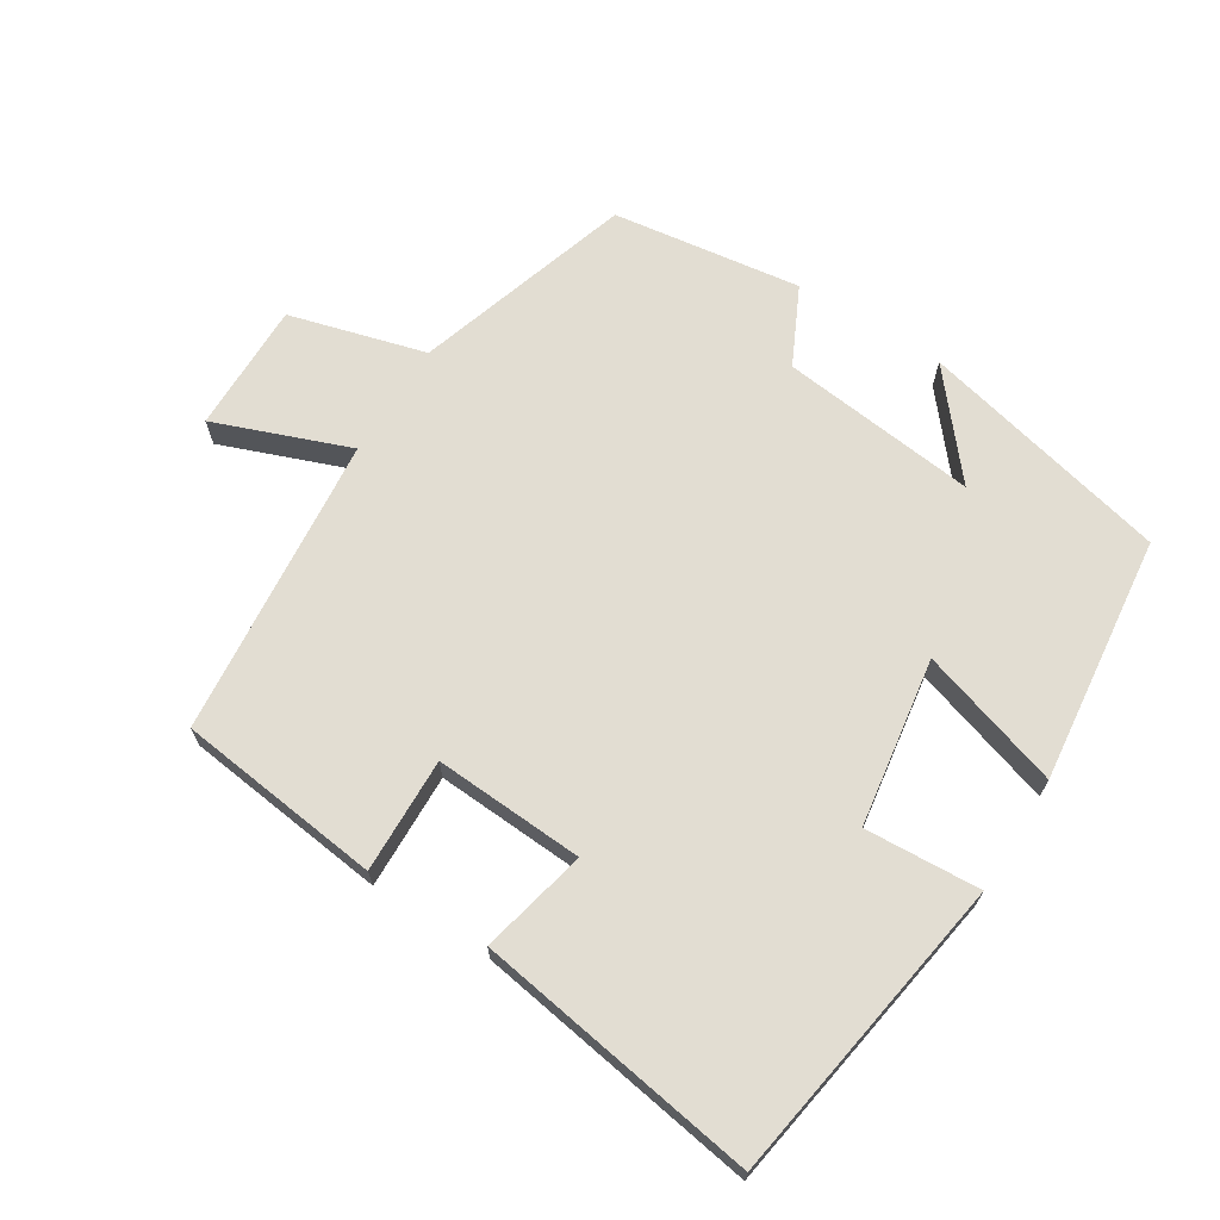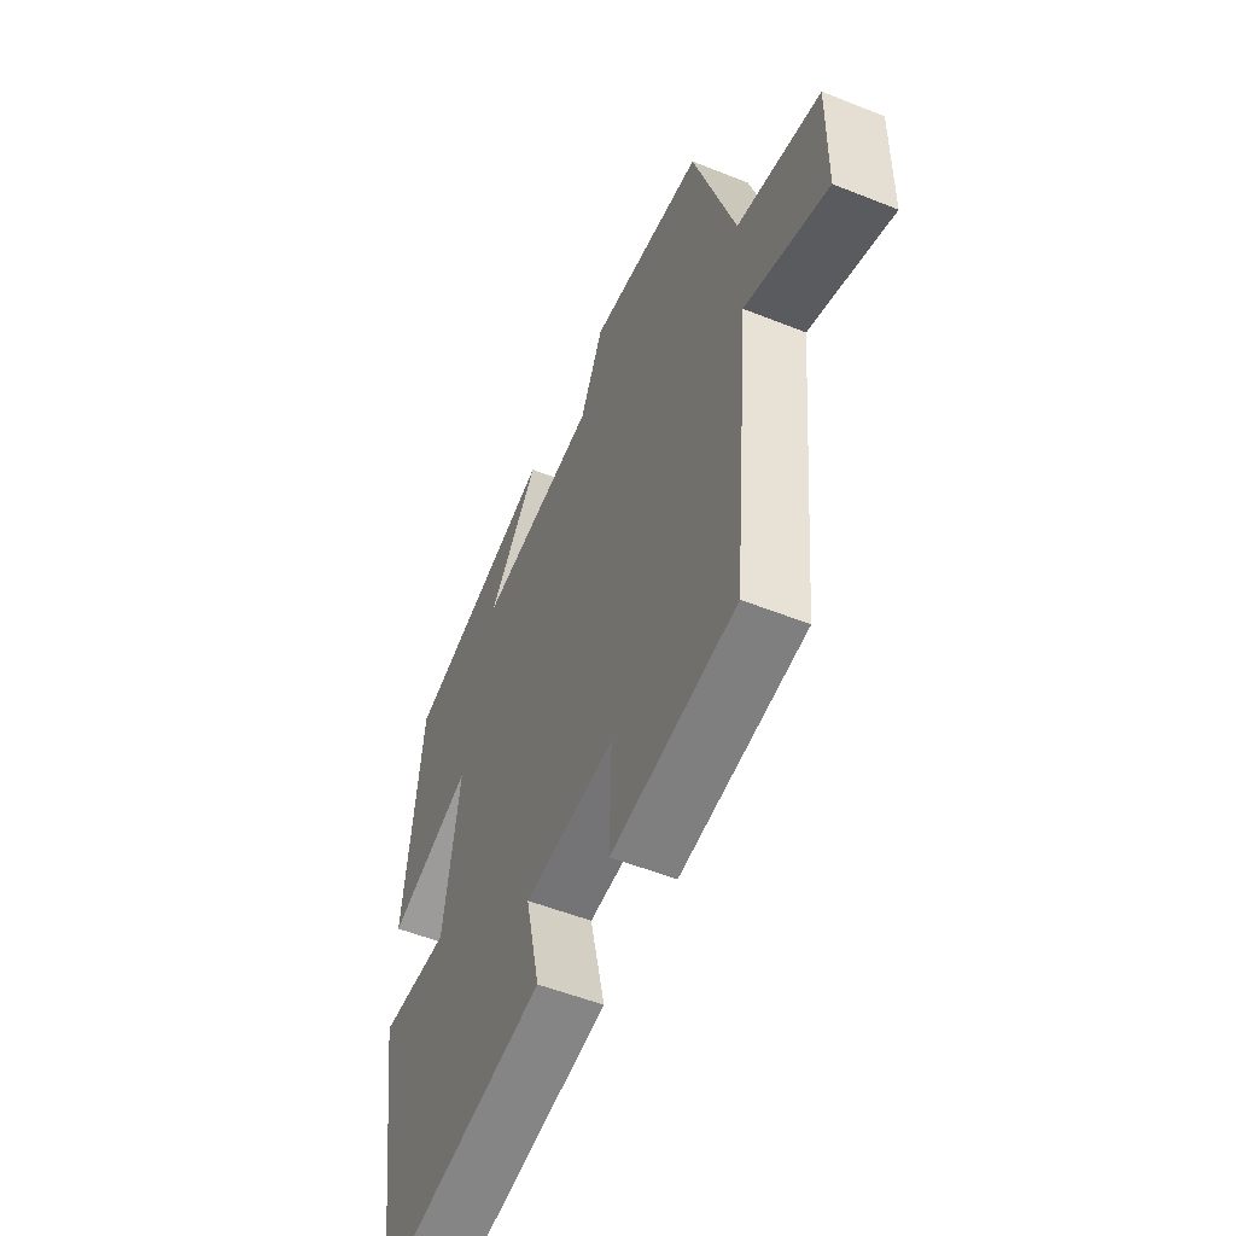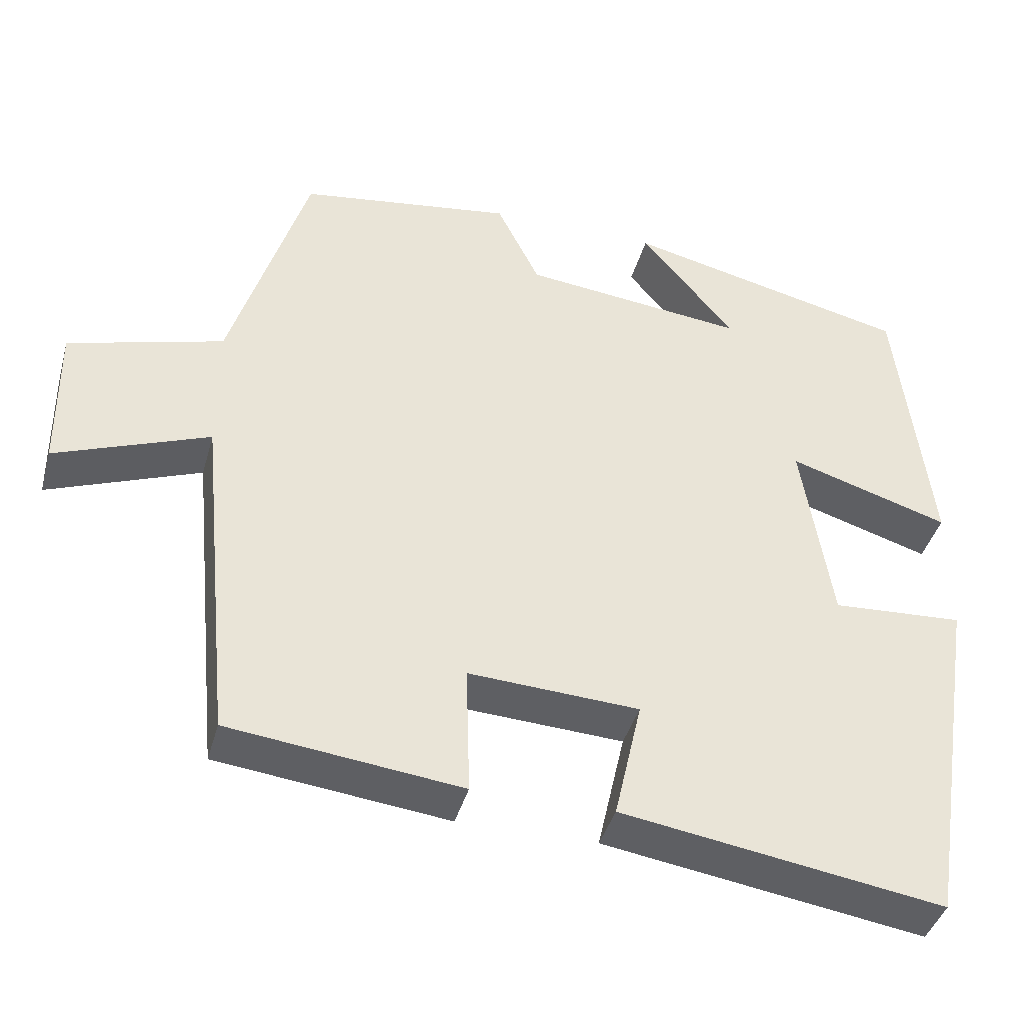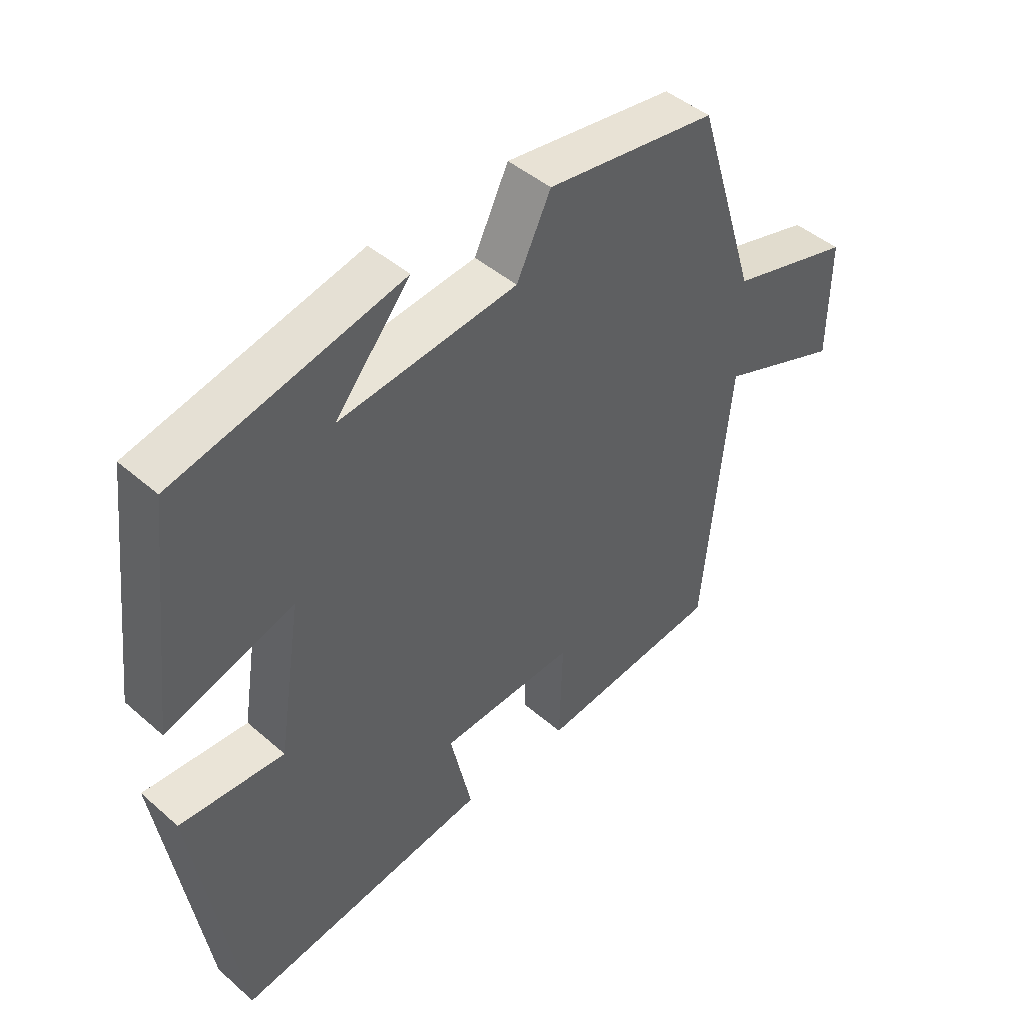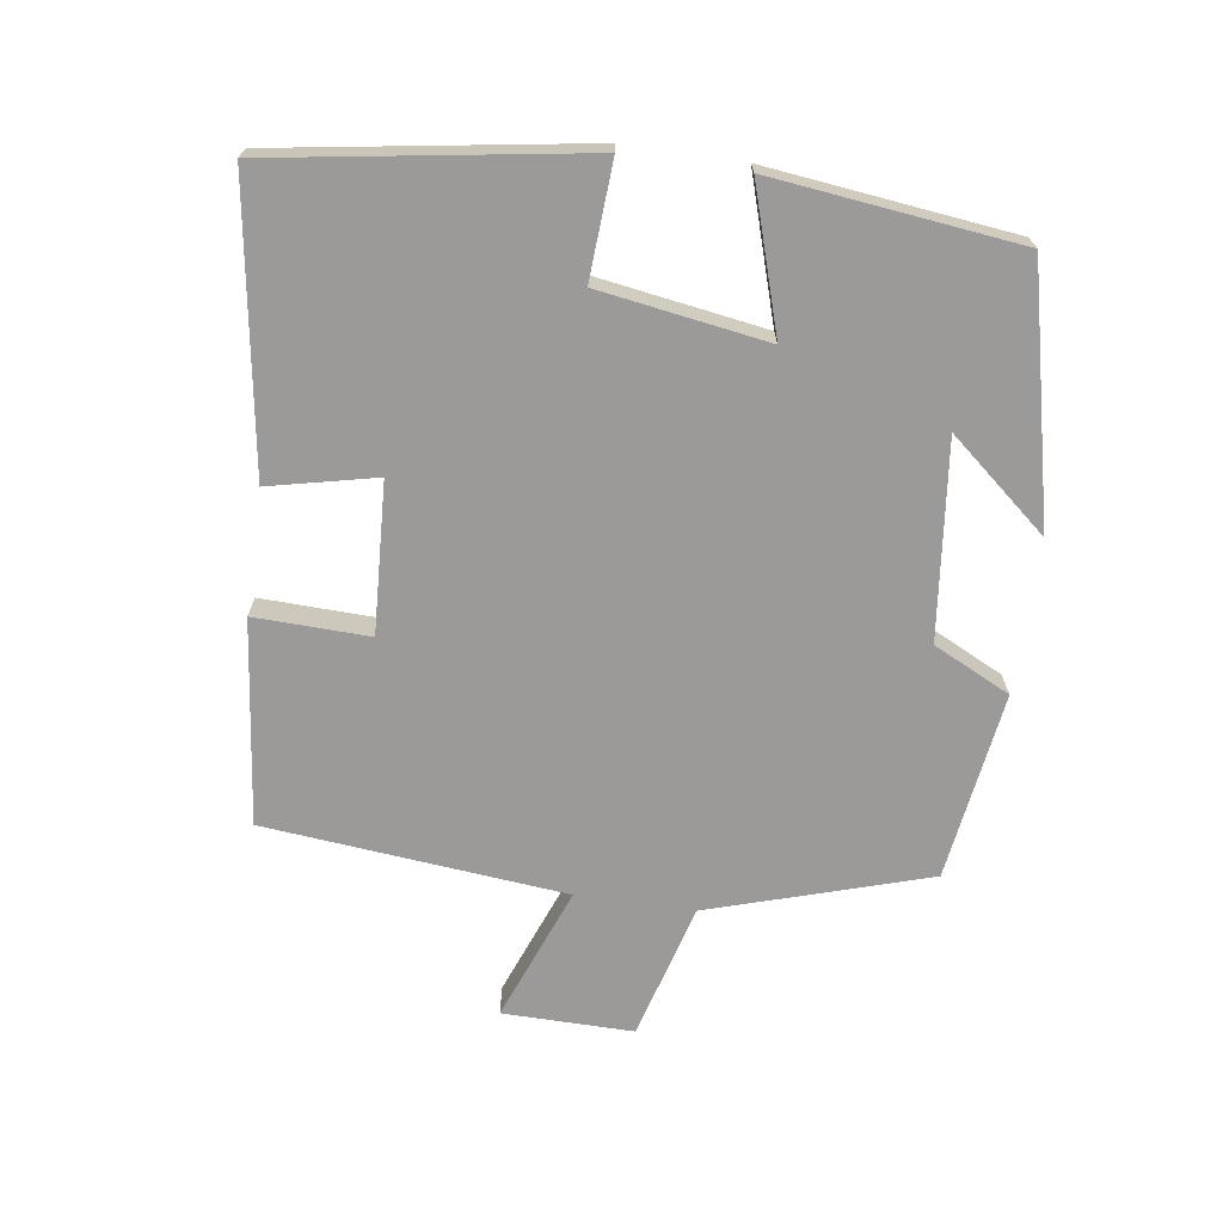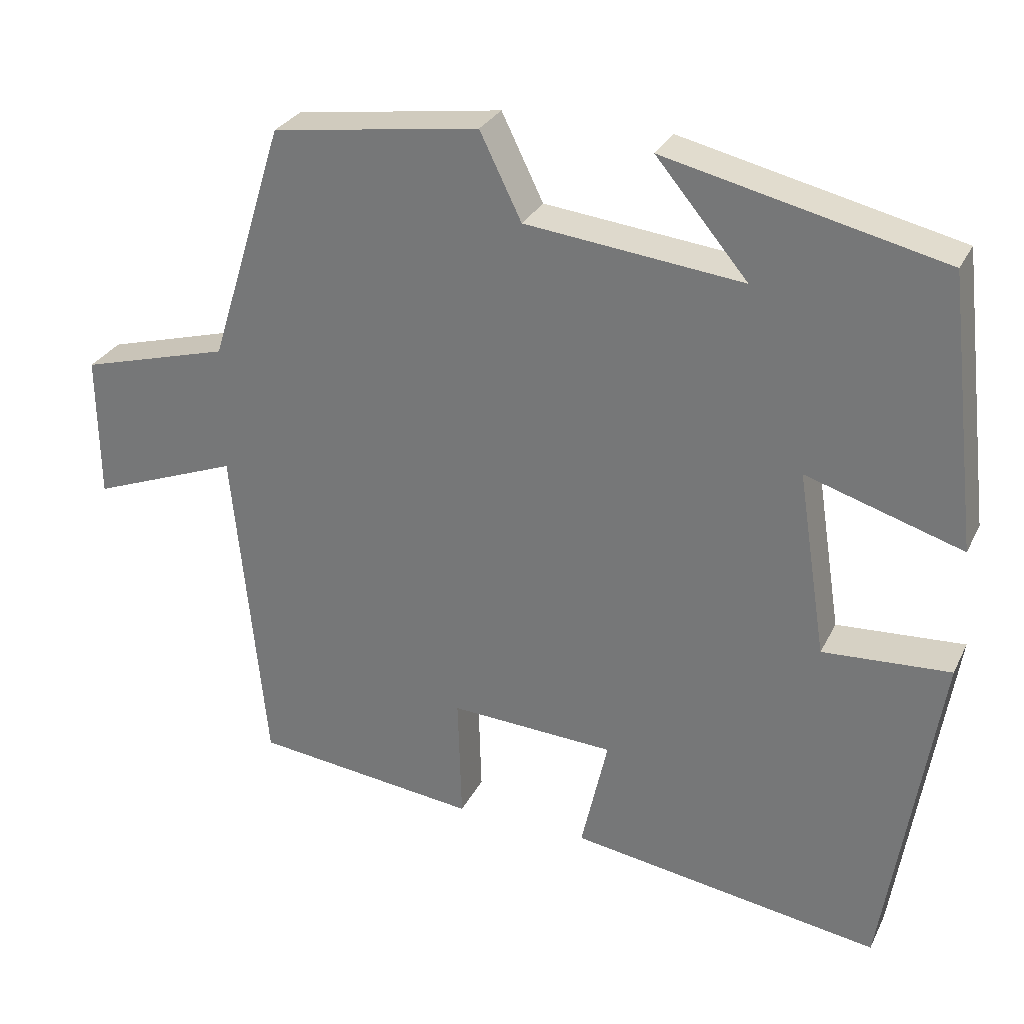
<metadata>
{"format":"obj","ext":"obj","renderer":"f3d","projection":"perspective","resolution":1024,"background":"white","views":[{"elev":68.2,"azim":-147.8,"up":"+Y"},{"elev":-53.3,"azim":66.9,"up":"+Z"},{"elev":-40.9,"azim":164.8,"up":"+Z"},{"elev":45.2,"azim":-44.9,"up":"+Z"},{"elev":-69.3,"azim":-98.2,"up":"+Y"},{"elev":28.9,"azim":-157.8,"up":"+Z"}]}
</metadata>
<code>
v 0.457 0.07 -0.465
v 0.16 0.07 -0.5
v 0.165 0.07 -0.333
v -0.053 0.07 -0.345
v -0.018 0.07 -0.5
v -0.429 0.07 -0.564
v -0.5 0.07 -0.114
v -0.332 0.07 -0.124
v -0.294 0.07 0.12
v -0.5 0.07 0.056
v -0.458 0.07 0.415
v -0.093 0.07 0.5
v -0.214 0.07 0.356
v 0.072 0.07 0.388
v 0.127 0.07 0.5
v 0.401 0.07 0.461
v 0.5 0.07 0.143
v 0.698 0.07 0.088
v 0.696 0.07 -0.102
v 0.5 0.07 -0.027
v 0.457 0 -0.465
v 0.16 0 -0.5
v 0.165 0 -0.333
v -0.053 0 -0.345
v -0.018 0 -0.5
v -0.429 0 -0.564
v -0.5 0 -0.114
v -0.332 0 -0.124
v -0.294 0 0.12
v -0.5 0 0.056
v -0.458 0 0.415
v -0.093 0 0.5
v -0.214 0 0.356
v 0.072 0 0.388
v 0.127 0 0.5
v 0.401 0 0.461
v 0.5 0 0.143
v 0.698 0 0.088
v 0.696 0 -0.102
v 0.5 0 -0.027
f 17 18 19 20
f 14 15 16 17
f 13 14 17 20
f 10 11 12 13
f 9 10 13
f 8 9 13 20
f 5 6 7 8
f 4 5 8
f 3 4 8 20
f 1 2 3 20
f 40 39 38 37
f 37 36 35 34
f 40 37 34 33
f 33 32 31 30
f 33 30 29
f 40 33 29 28
f 28 27 26 25
f 28 25 24
f 40 28 24 23
f 40 23 22 21
f 1 21 22 2
f 2 22 23 3
f 3 23 24 4
f 4 24 25 5
f 5 25 26 6
f 6 26 27 7
f 7 27 28 8
f 8 28 29 9
f 9 29 30 10
f 10 30 31 11
f 11 31 32 12
f 12 32 33 13
f 13 33 34 14
f 14 34 35 15
f 15 35 36 16
f 16 36 37 17
f 17 37 38 18
f 18 38 39 19
f 19 39 40 20
f 20 40 21 1

</code>
